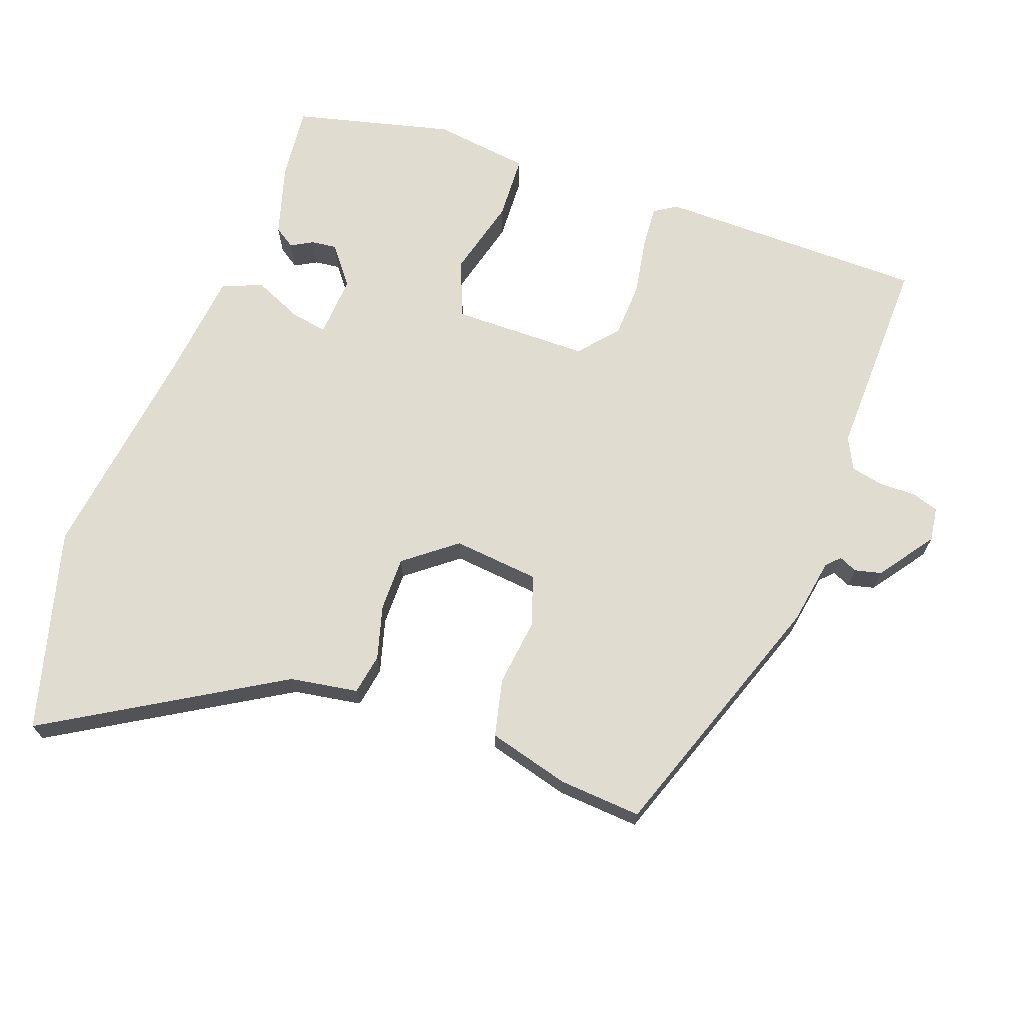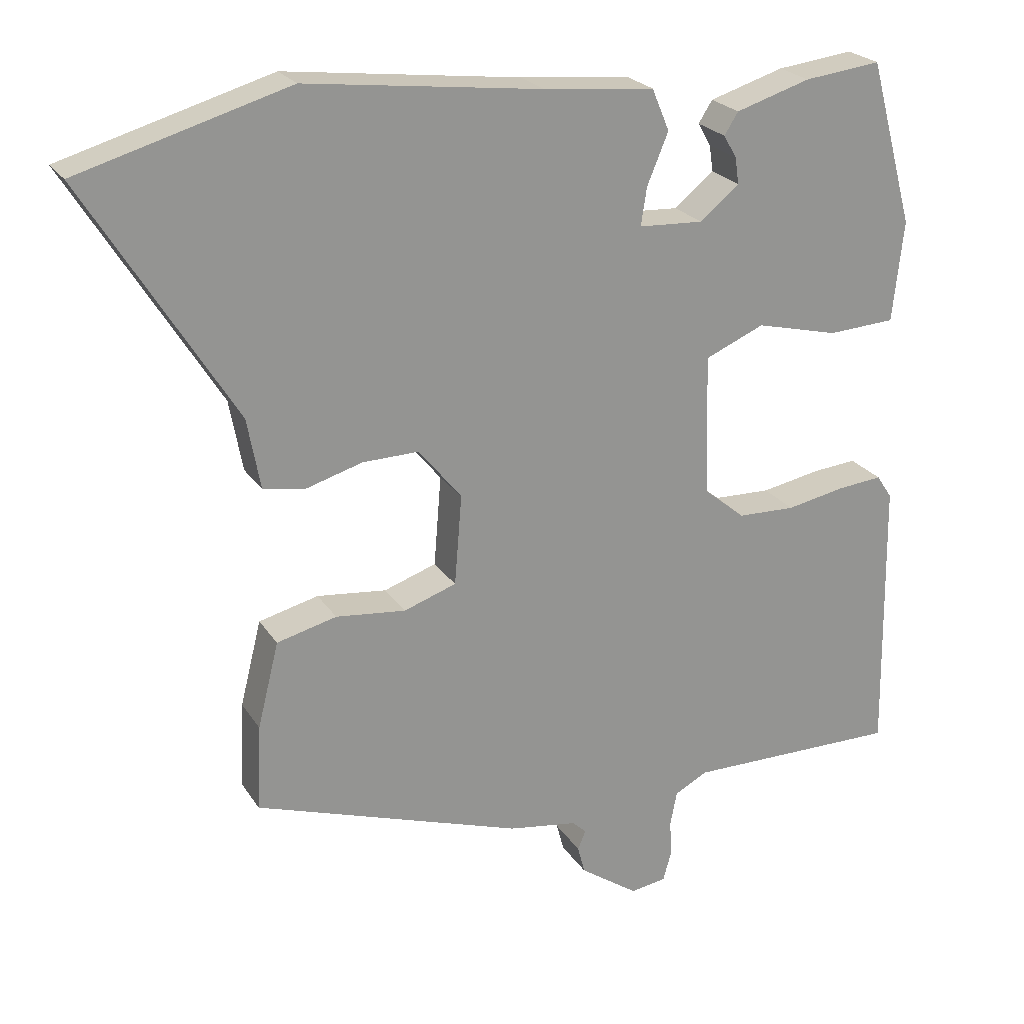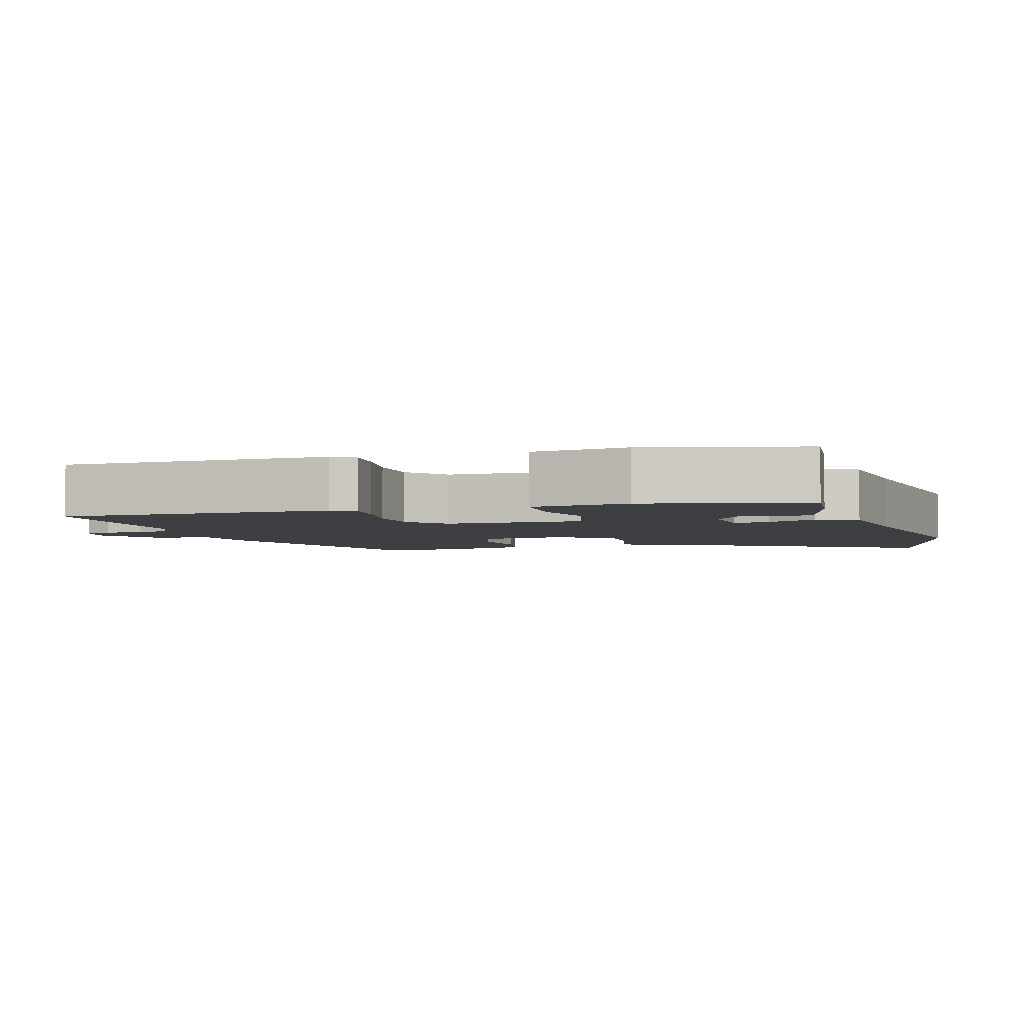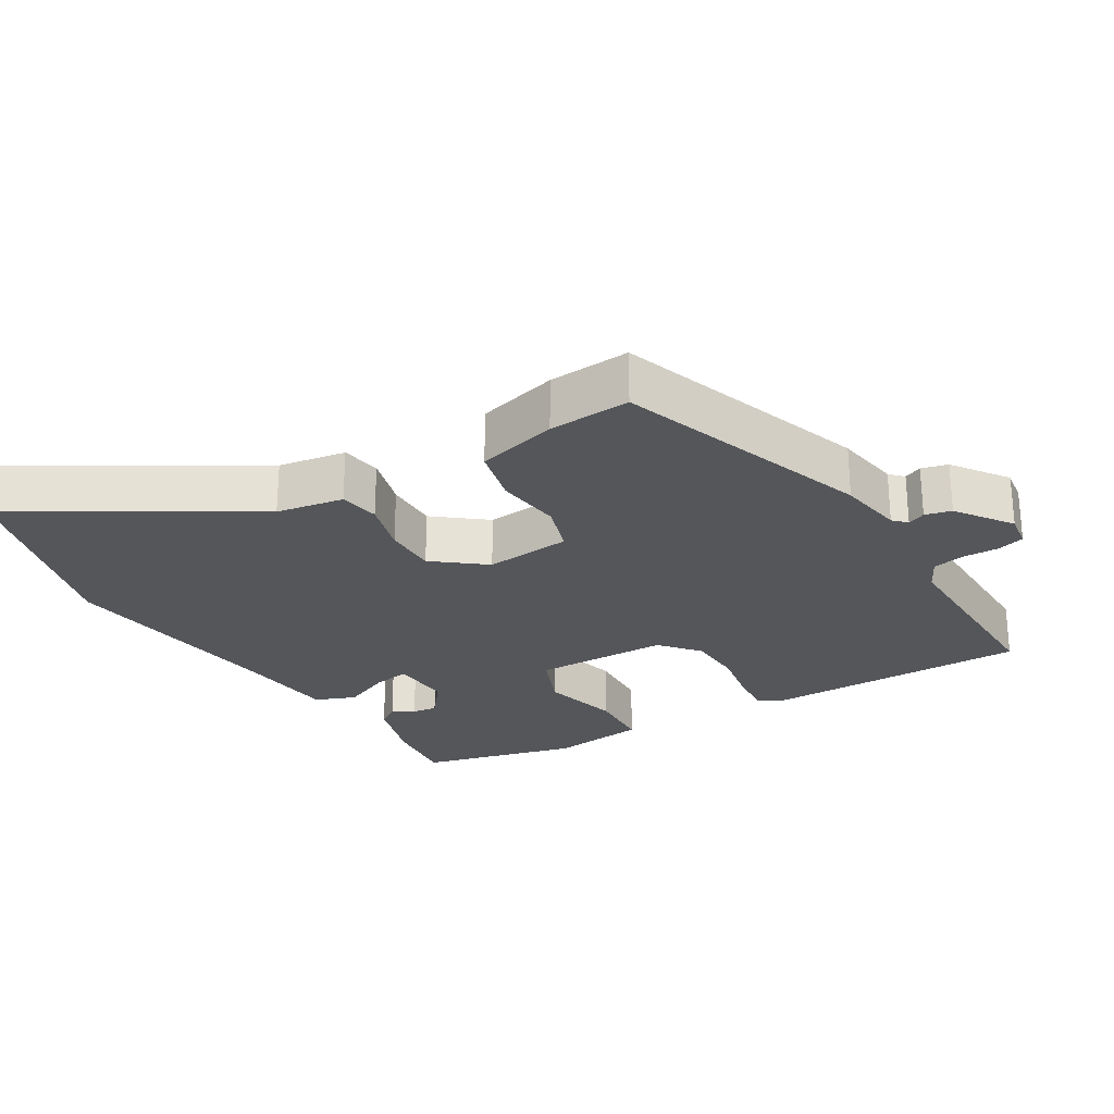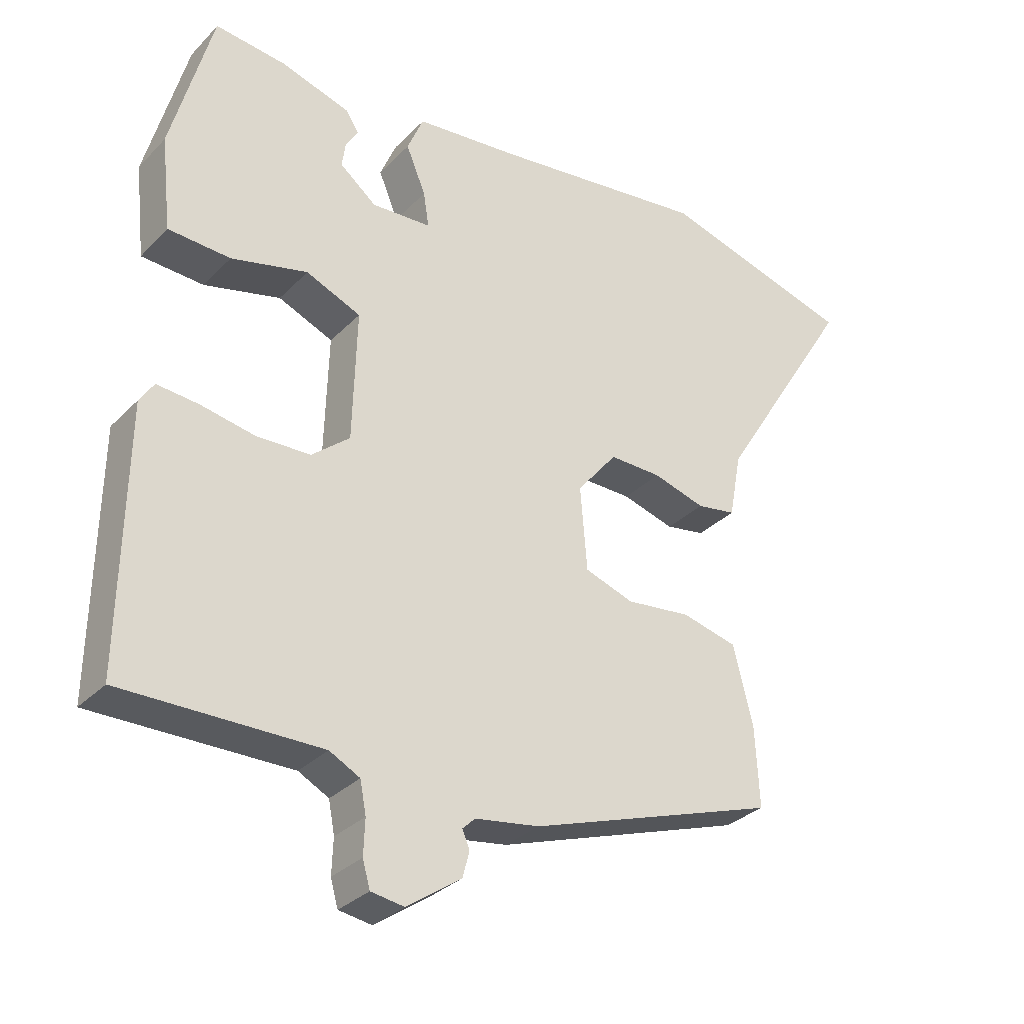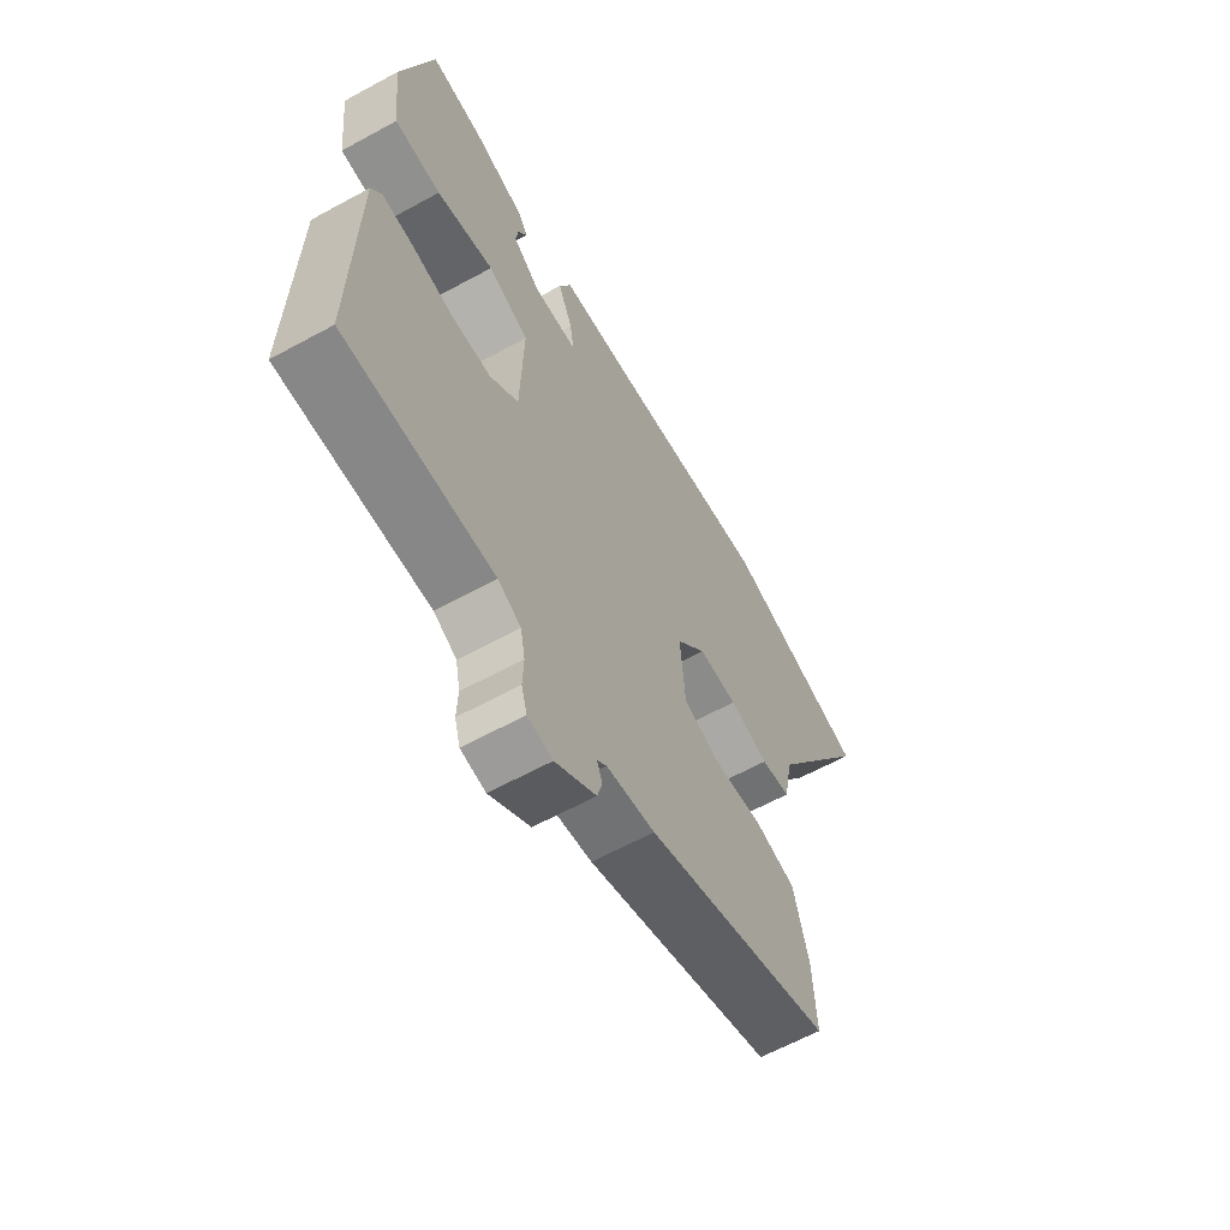
<metadata>
{"format":"obj","ext":"obj","renderer":"f3d","projection":"perspective","resolution":1024,"background":"white","views":[{"elev":69.4,"azim":111.2,"up":"+Y"},{"elev":23.0,"azim":155.6,"up":"+Z"},{"elev":-4.0,"azim":-72.0,"up":"+Y"},{"elev":-25.7,"azim":122.0,"up":"+Y"},{"elev":-31.1,"azim":-35.5,"up":"+Z"},{"elev":-62.5,"azim":-61.0,"up":"+Z"}]}
</metadata>
<code>
v 0.381 0.07 0.535
v 0.668 0.07 0.451
v 0.464 0.07 0.124
v 0.446 0.07 0.027
v 0.388 0.07 0.018
v 0.311 0.07 0.041
v 0.234 0.07 0.043
v 0.175 0.07 -0.029
v 0.185 0.07 -0.153
v 0.257 0.07 -0.178
v 0.353 0.07 -0.168
v 0.435 0.07 -0.189
v 0.464 0.07 -0.306
v 0.47 0.07 -0.424
v 0.102 0.07 -0.545
v 0.007 0.07 -0.559
v -0.012 0.07 -0.577
v -0.001 0.07 -0.603
v -0.011 0.07 -0.641
v -0.091 0.07 -0.696
v -0.14 0.07 -0.688
v -0.151 0.07 -0.649
v -0.149 0.07 -0.597
v -0.158 0.07 -0.55
v -0.203 0.07 -0.526
v -0.495 0.07 -0.526
v -0.489 0.07 -0.143
v -0.468 0.07 -0.111
v -0.407 0.07 -0.117
v -0.326 0.07 -0.133
v -0.247 0.07 -0.131
v -0.191 0.07 -0.085
v -0.185 0.07 0.109
v -0.266 0.07 0.144
v -0.379 0.07 0.117
v -0.471 0.07 0.123
v -0.486 0.07 0.261
v -0.425 0.07 0.486
v -0.32 0.07 0.473
v -0.218 0.07 0.441
v -0.199 0.07 0.411
v -0.217 0.07 0.38
v -0.222 0.07 0.344
v -0.168 0.07 0.3
v -0.08 0.07 0.304
v -0.088 0.07 0.356
v -0.117 0.07 0.426
v -0.093 0.07 0.483
v 0.059 0.07 0.497
v 0.381 0 0.535
v 0.668 0 0.451
v 0.464 0 0.124
v 0.446 0 0.027
v 0.388 0 0.018
v 0.311 0 0.041
v 0.234 0 0.043
v 0.175 0 -0.029
v 0.185 0 -0.153
v 0.257 0 -0.178
v 0.353 0 -0.168
v 0.435 0 -0.189
v 0.464 0 -0.306
v 0.47 0 -0.424
v 0.102 0 -0.545
v 0.007 0 -0.559
v -0.012 0 -0.577
v -0.001 0 -0.603
v -0.011 0 -0.641
v -0.091 0 -0.696
v -0.14 0 -0.688
v -0.151 0 -0.649
v -0.149 0 -0.597
v -0.158 0 -0.55
v -0.203 0 -0.526
v -0.495 0 -0.526
v -0.489 0 -0.143
v -0.468 0 -0.111
v -0.407 0 -0.117
v -0.326 0 -0.133
v -0.247 0 -0.131
v -0.191 0 -0.085
v -0.185 0 0.109
v -0.266 0 0.144
v -0.379 0 0.117
v -0.471 0 0.123
v -0.486 0 0.261
v -0.425 0 0.486
v -0.32 0 0.473
v -0.218 0 0.441
v -0.199 0 0.411
v -0.217 0 0.38
v -0.222 0 0.344
v -0.168 0 0.3
v -0.08 0 0.304
v -0.088 0 0.356
v -0.117 0 0.426
v -0.093 0 0.483
v 0.059 0 0.497
f 46 47 48 49
f 45 46 49 1
f 39 40 41 42
f 39 42 43
f 38 39 43
f 37 38 43 44
f 34 35 36 37
f 33 34 37 44
f 27 28 29 30
f 25 26 27 30
f 24 25 30 31
f 20 21 22 23
f 20 23 24
f 17 18 19 20
f 17 20 24 31
f 13 14 15 16
f 11 12 13 16
f 10 11 16 17
f 9 10 17 31
f 3 4 5 6
f 3 6 7
f 45 1 2 3
f 45 3 7
f 32 33 44 45
f 32 45 7 8
f 8 9 31 32
f 98 97 96 95
f 50 98 95 94
f 91 90 89 88
f 92 91 88
f 92 88 87
f 93 92 87 86
f 86 85 84 83
f 93 86 83 82
f 79 78 77 76
f 79 76 75 74
f 80 79 74 73
f 72 71 70 69
f 73 72 69
f 69 68 67 66
f 80 73 69 66
f 65 64 63 62
f 65 62 61 60
f 66 65 60 59
f 80 66 59 58
f 55 54 53 52
f 56 55 52
f 52 51 50 94
f 56 52 94
f 94 93 82 81
f 57 56 94 81
f 81 80 58 57
f 1 50 51 2
f 2 51 52 3
f 3 52 53 4
f 4 53 54 5
f 5 54 55 6
f 6 55 56 7
f 7 56 57 8
f 8 57 58 9
f 9 58 59 10
f 10 59 60 11
f 11 60 61 12
f 12 61 62 13
f 13 62 63 14
f 14 63 64 15
f 15 64 65 16
f 16 65 66 17
f 17 66 67 18
f 18 67 68 19
f 19 68 69 20
f 20 69 70 21
f 21 70 71 22
f 22 71 72 23
f 23 72 73 24
f 24 73 74 25
f 25 74 75 26
f 26 75 76 27
f 27 76 77 28
f 28 77 78 29
f 29 78 79 30
f 30 79 80 31
f 31 80 81 32
f 32 81 82 33
f 33 82 83 34
f 34 83 84 35
f 35 84 85 36
f 36 85 86 37
f 37 86 87 38
f 38 87 88 39
f 39 88 89 40
f 40 89 90 41
f 41 90 91 42
f 42 91 92 43
f 43 92 93 44
f 44 93 94 45
f 45 94 95 46
f 46 95 96 47
f 47 96 97 48
f 48 97 98 49
f 49 98 50 1

</code>
